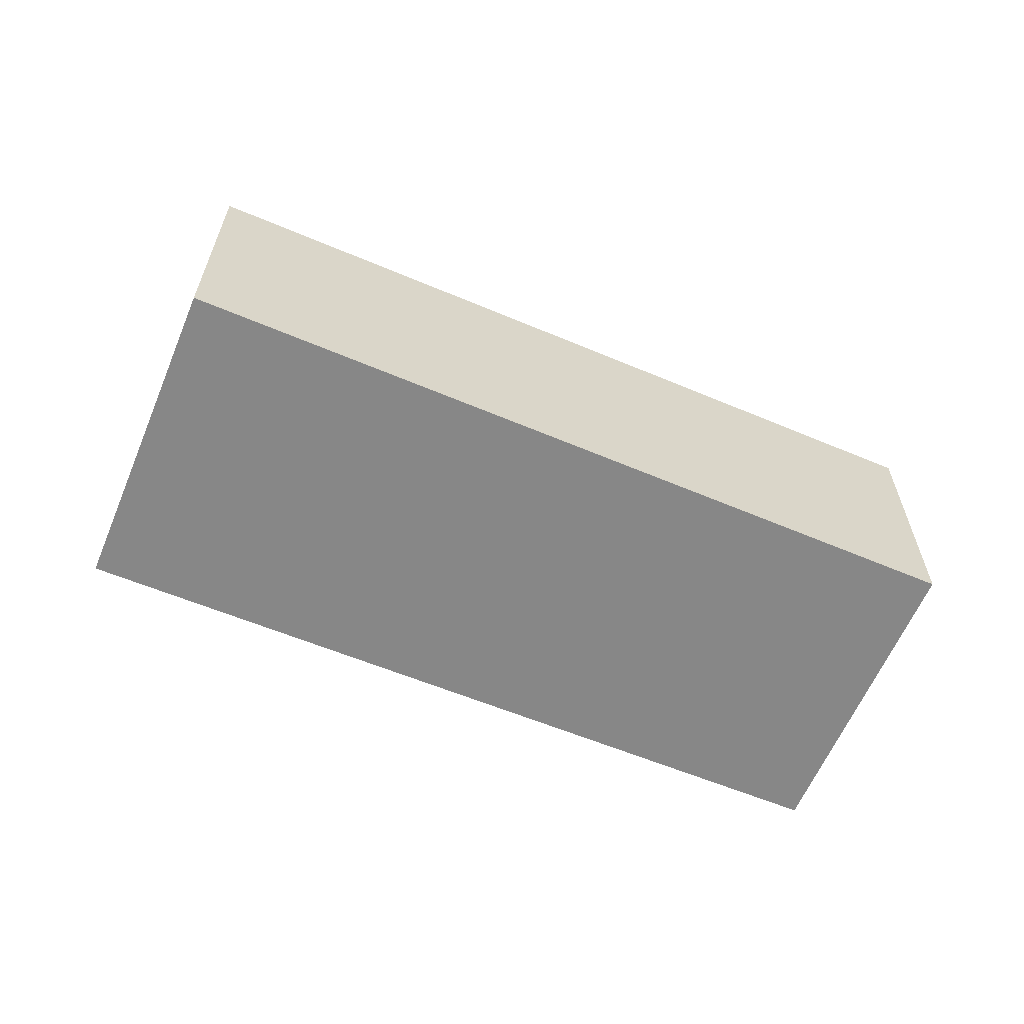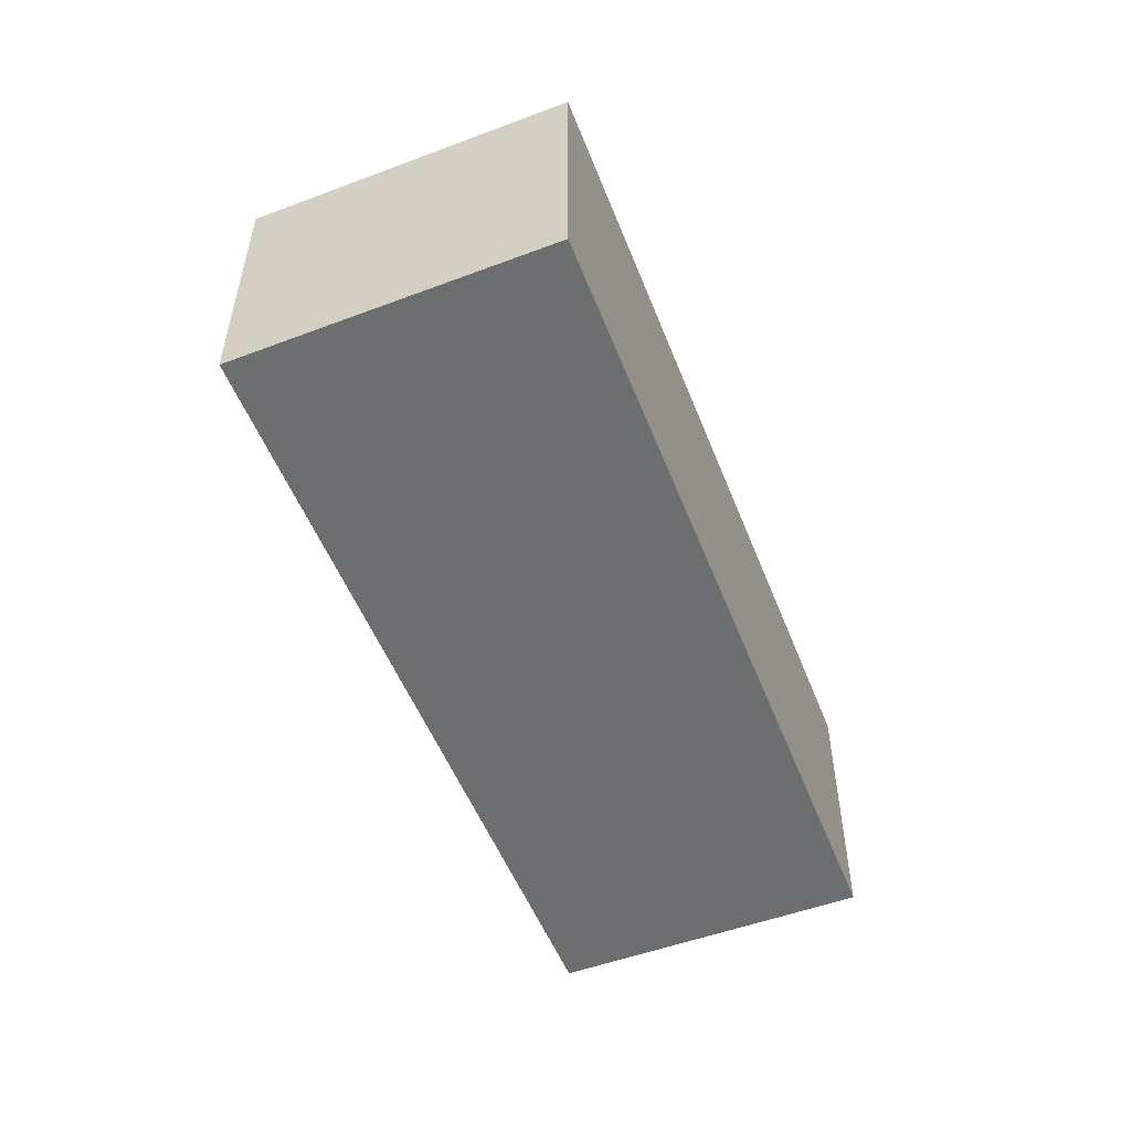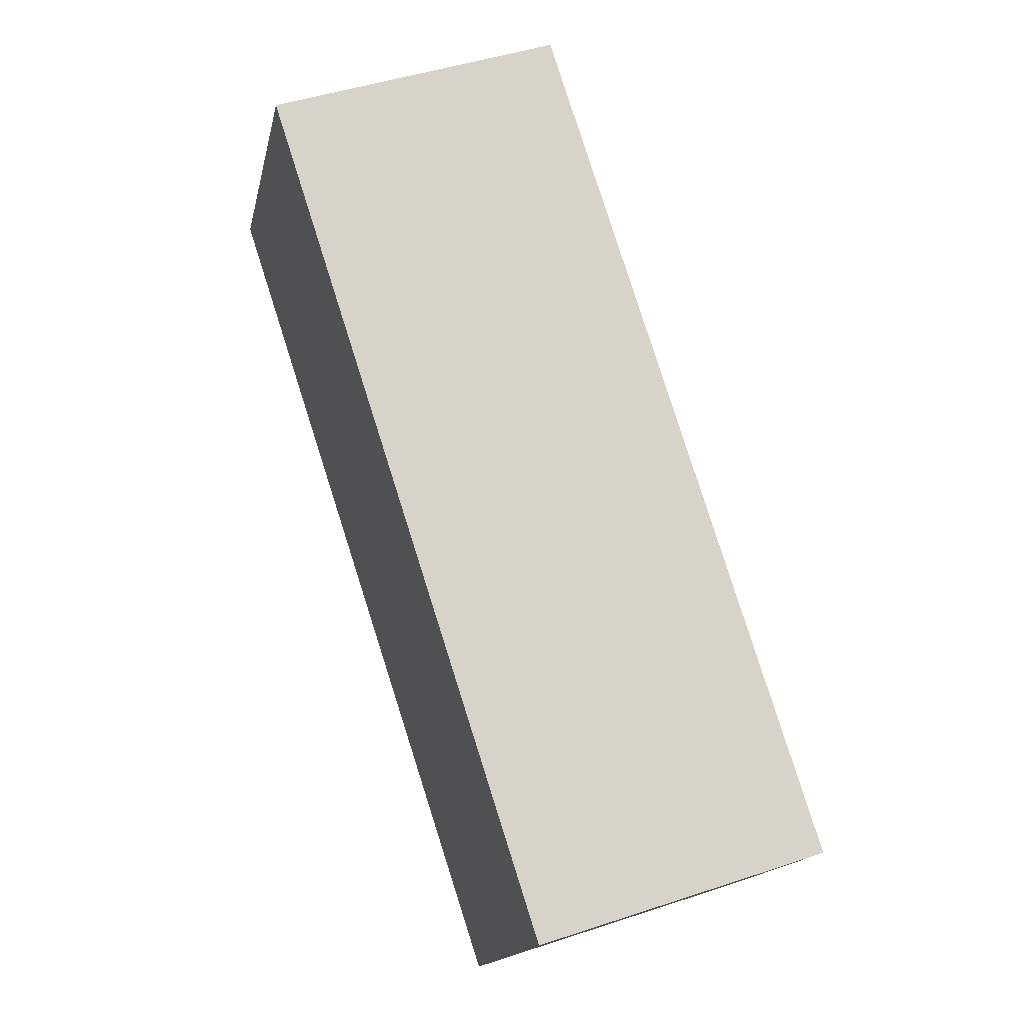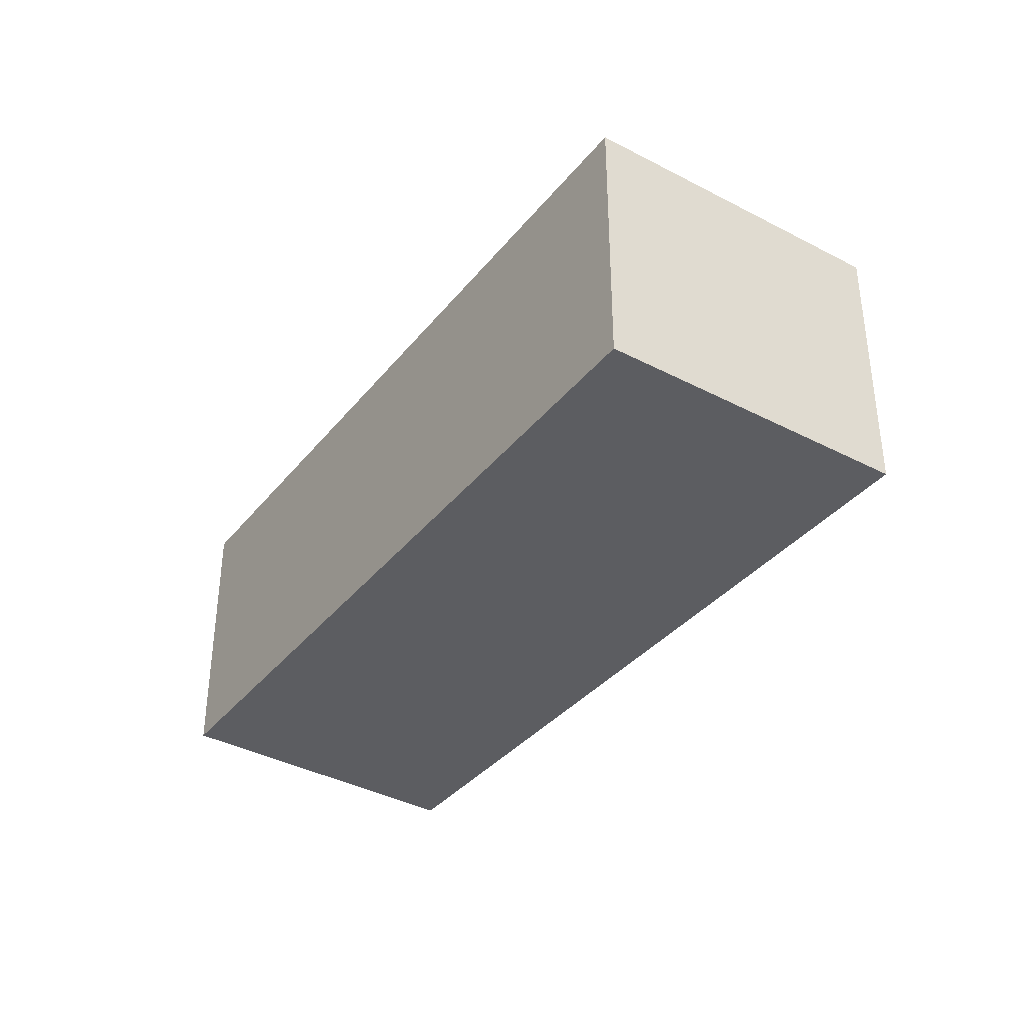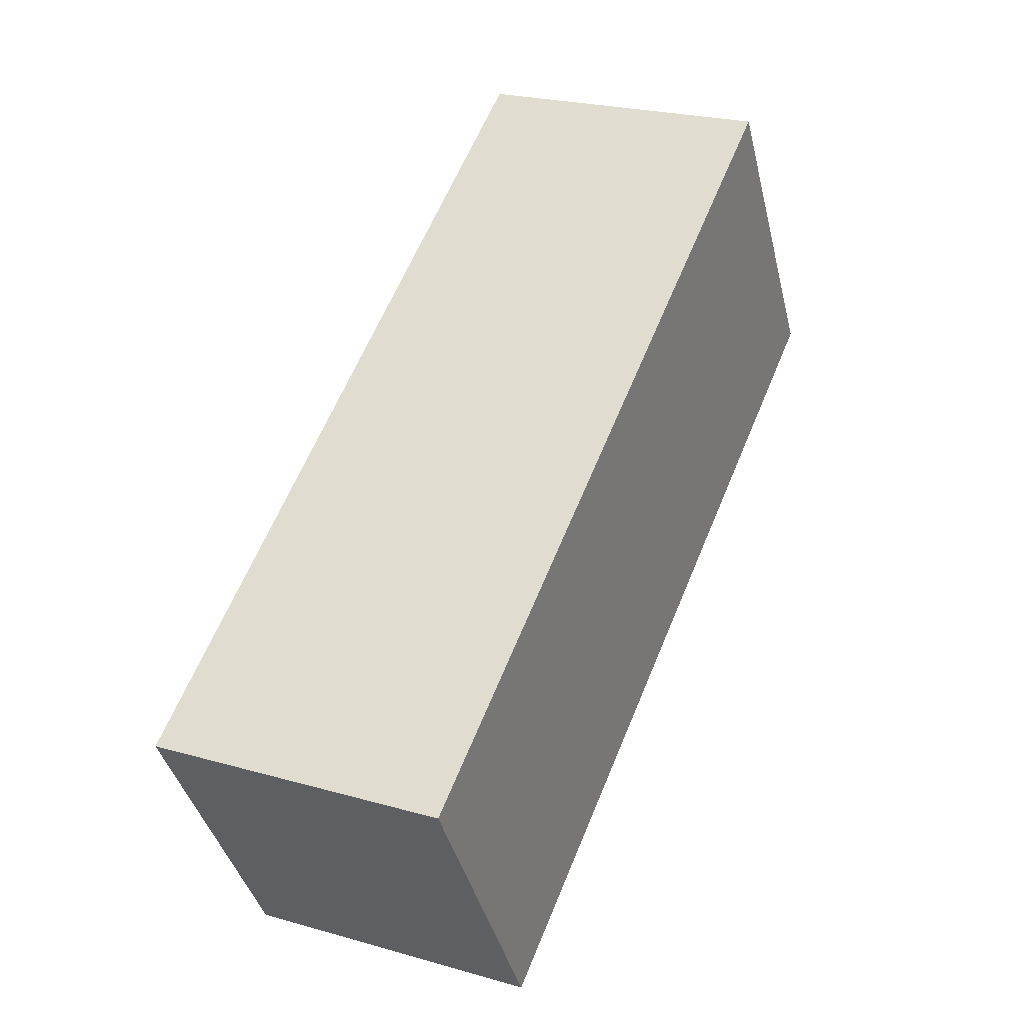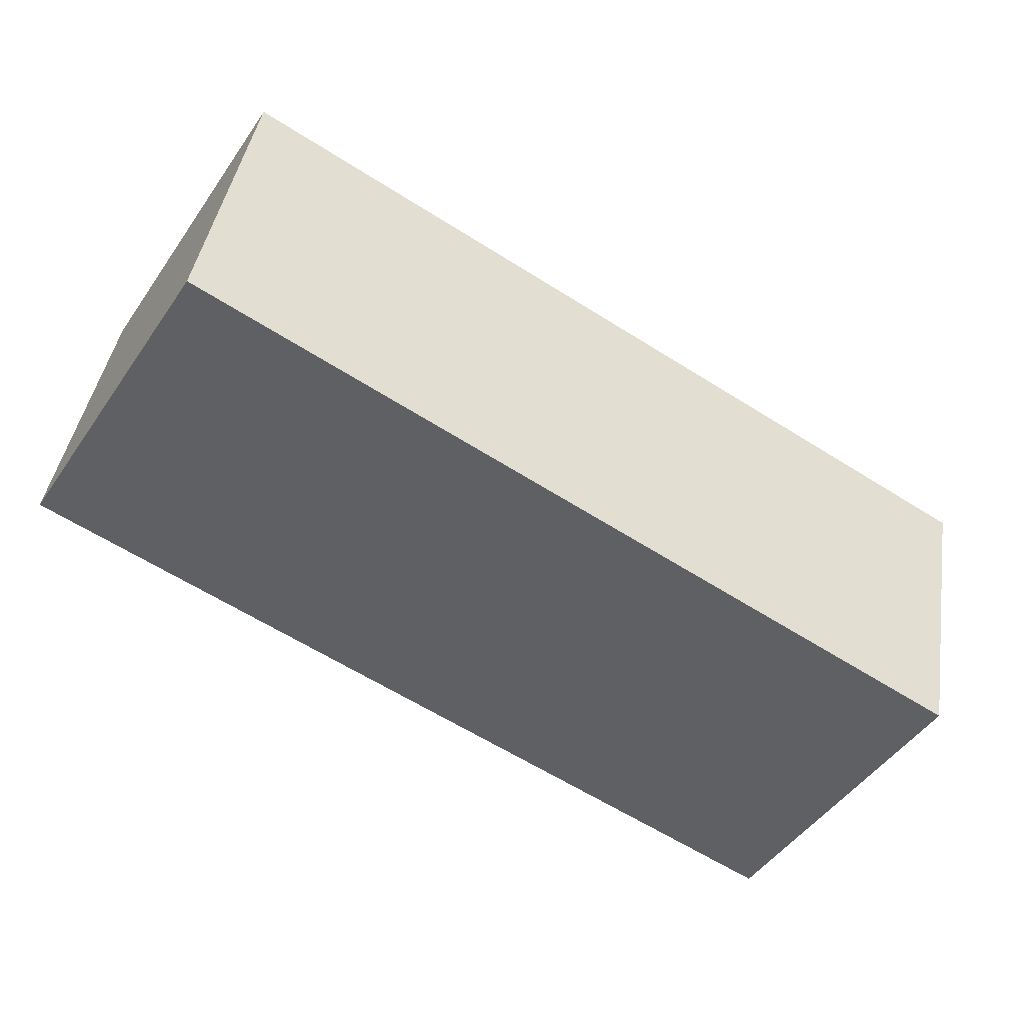
<metadata>
{"format":"obj","ext":"obj","renderer":"f3d","projection":"perspective","resolution":1024,"background":"white","views":[{"elev":-62.6,"azim":125.9,"up":"+Y"},{"elev":-54.2,"azim":80.3,"up":"+Y"},{"elev":46.2,"azim":-110.8,"up":"+Z"},{"elev":-37.1,"azim":24.5,"up":"+Y"},{"elev":23.8,"azim":-64.5,"up":"+Z"},{"elev":41.6,"azim":-171.1,"up":"+Z"}]}
</metadata>
<code>
v  9.685 -1.025e-16 1.673
v  7.761 3.109 4.8
v  7.761 -2.939e-16 4.8
v  9.686 3.109 1.673
v  1.807 3.109 -3.058
v  1.807 1.873e-16 -3.058
v  6.627e-05 3.109 -9.848e-05
v  0 0 0
g defaultobject
f 1 2 3
f 2 1 4
f 5 1 6
f 1 5 4
f 7 6 8
f 6 7 5
f 3 7 8
f 7 3 2
f 8 1 3
f 1 8 6
f 7 4 5
f 4 7 2

</code>
